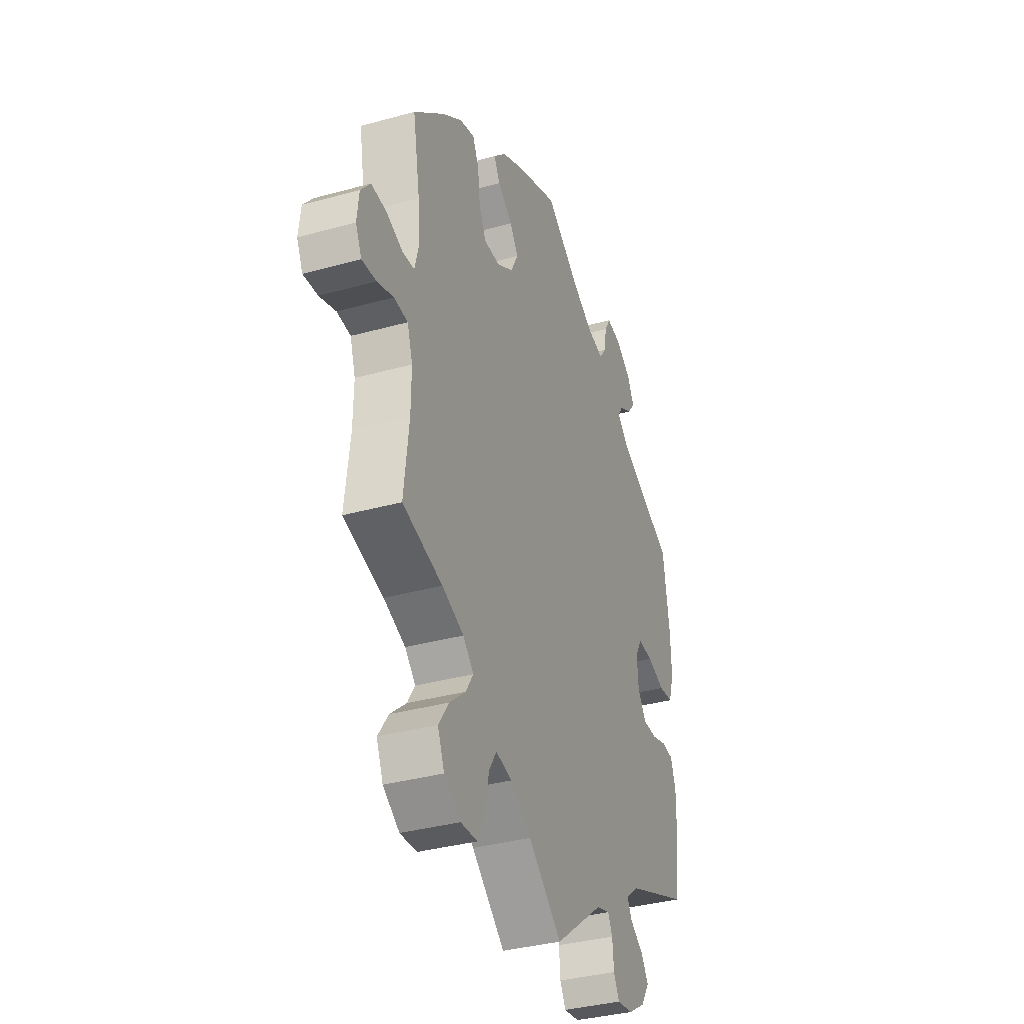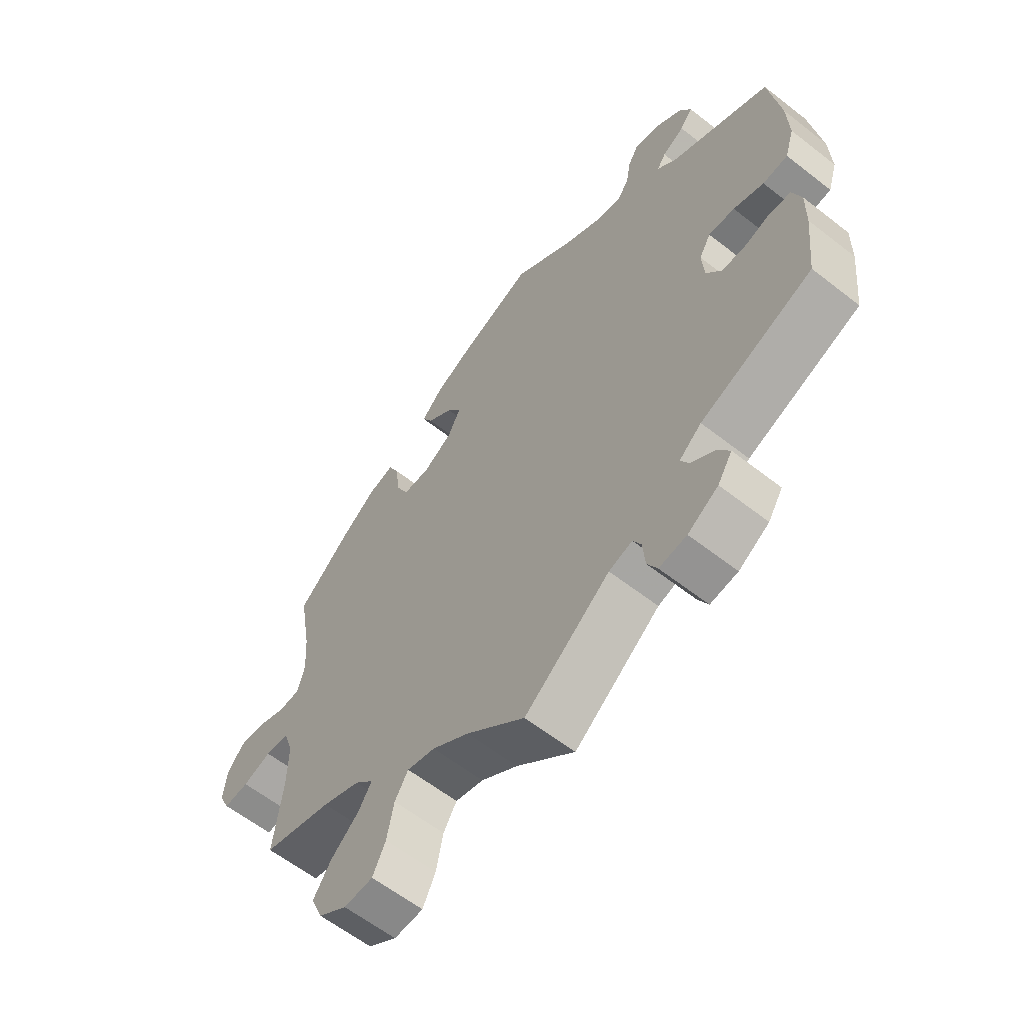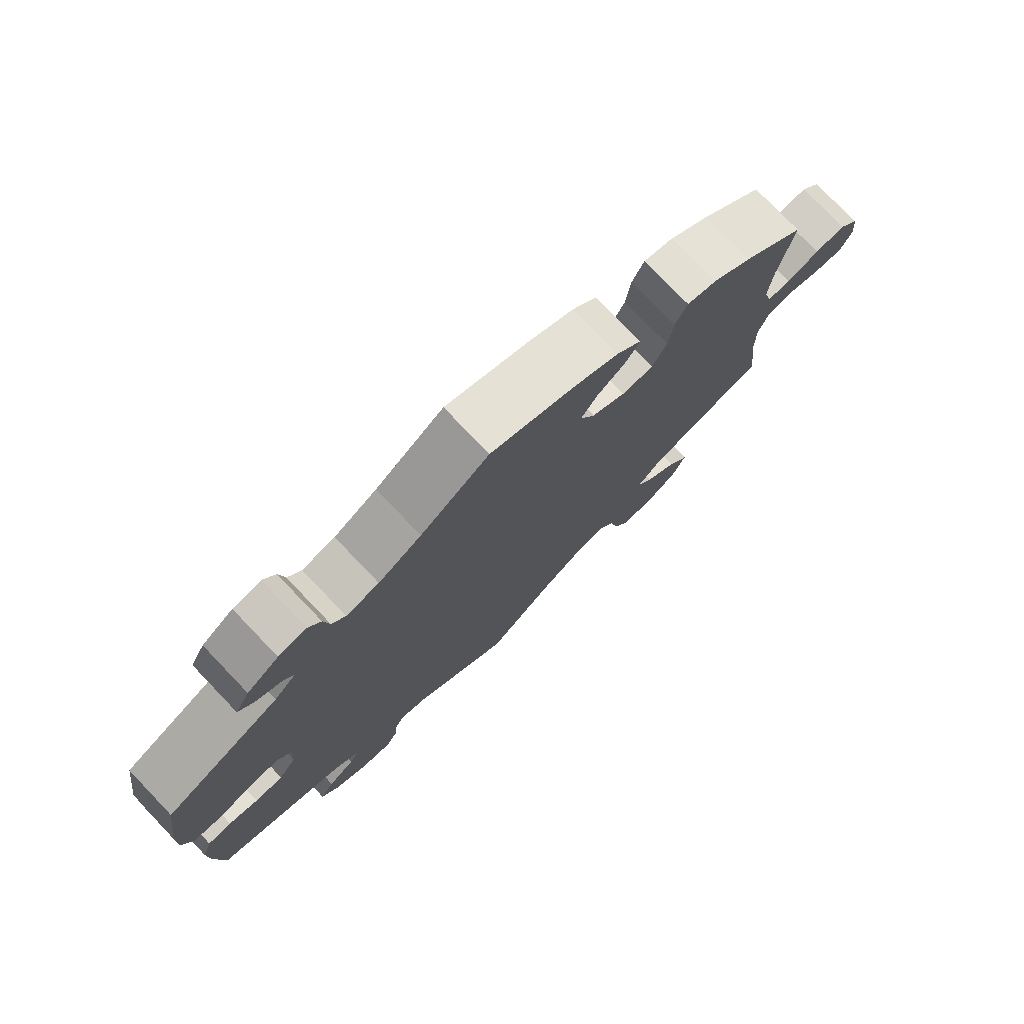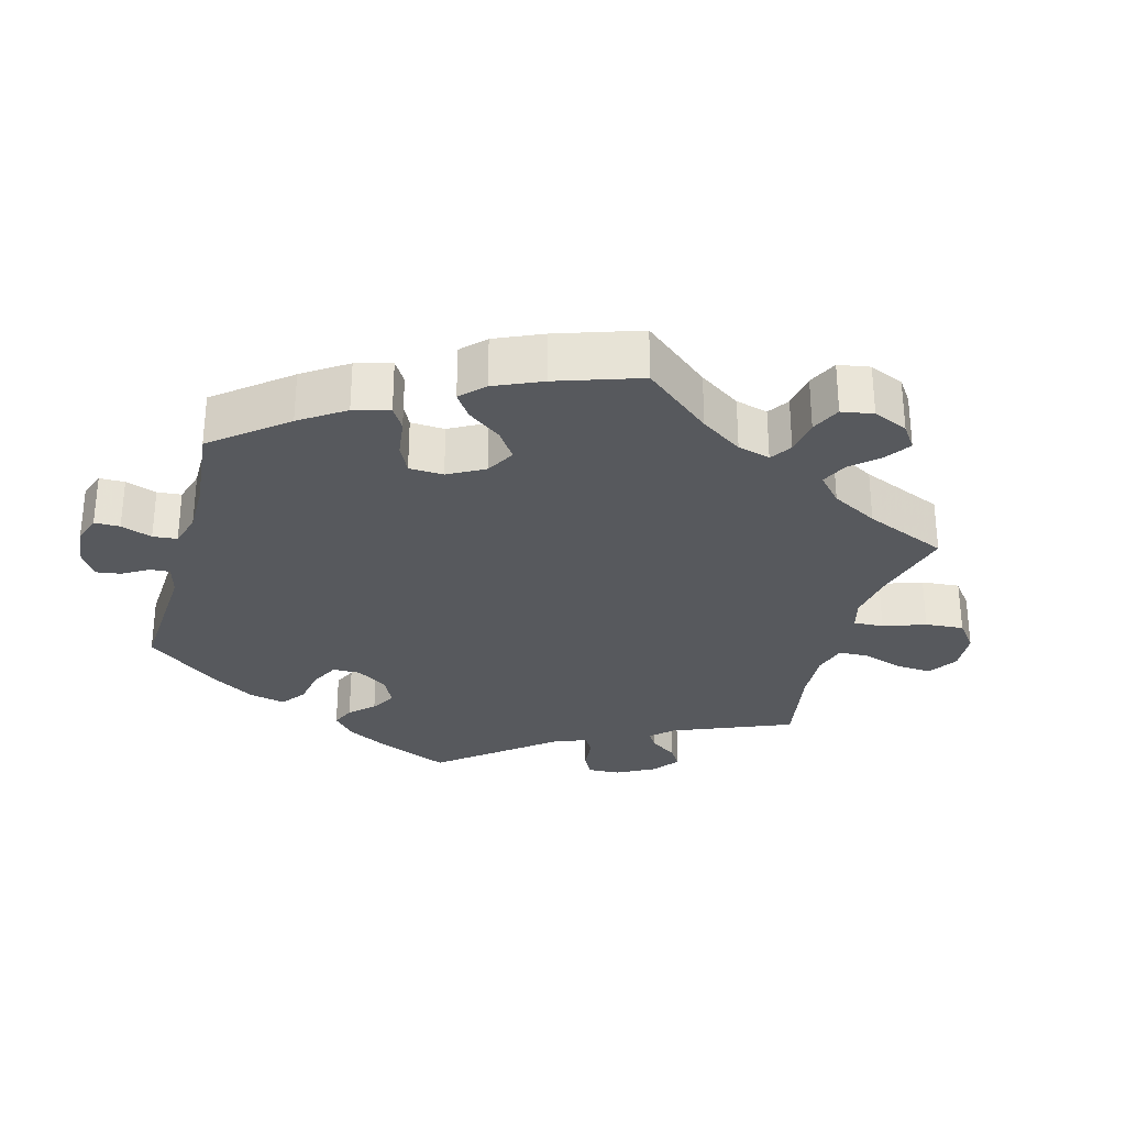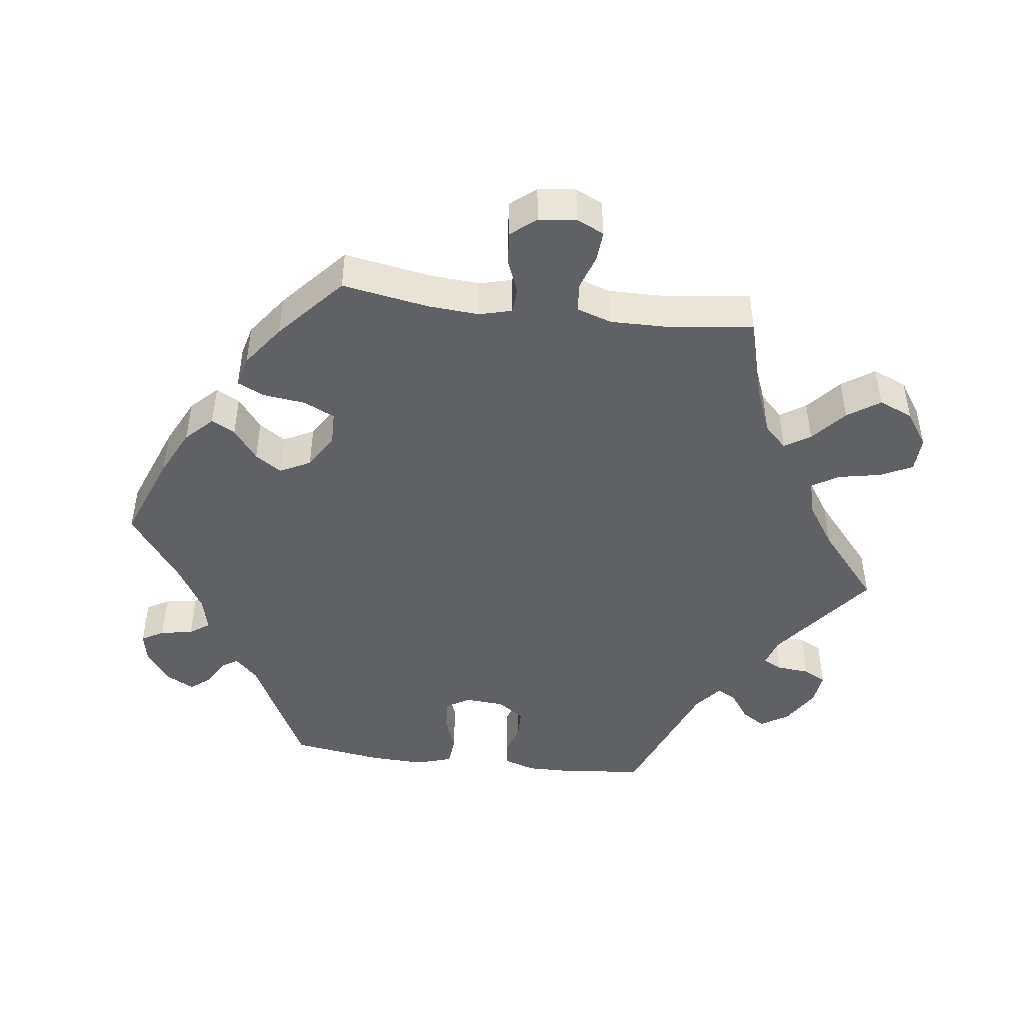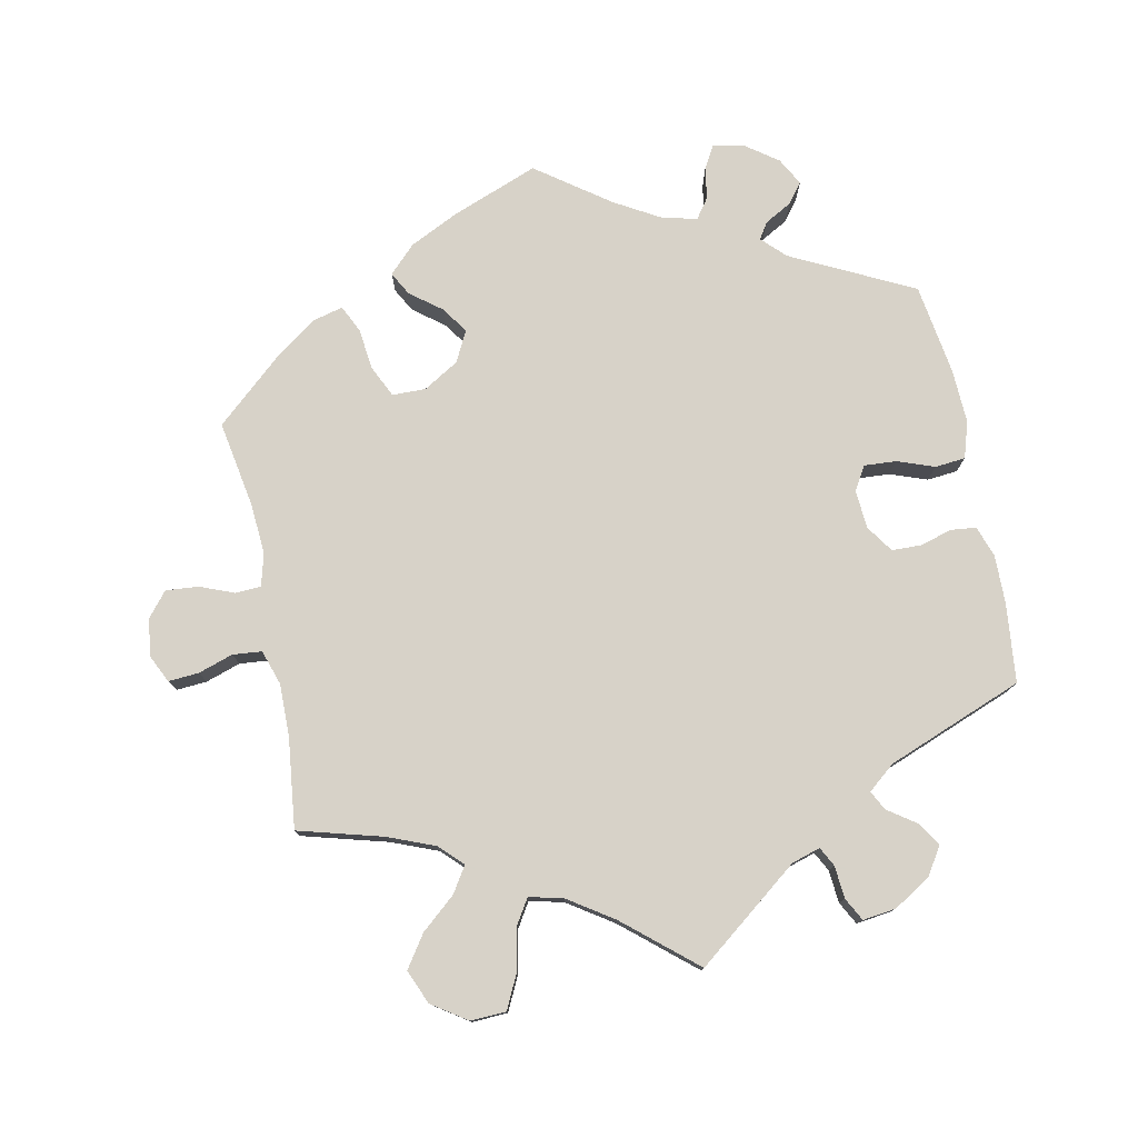
<metadata>
{"format":"obj","ext":"obj","renderer":"f3d","projection":"perspective","resolution":1024,"background":"white","views":[{"elev":-35.4,"azim":110.2,"up":"+Z"},{"elev":-60.7,"azim":-128.6,"up":"+Z"},{"elev":77.1,"azim":-43.8,"up":"+Z"},{"elev":-29.5,"azim":44.6,"up":"+Y"},{"elev":-45.8,"azim":82.7,"up":"+Y"},{"elev":77.4,"azim":168.4,"up":"+Y"}]}
</metadata>
<code>
v -0.146 0.07 -0.466
v -0.186 0.07 -0.454
v -0.2 0.07 -0.481
v -0.204 0.07 -0.527
v -0.221 0.07 -0.559
v -0.268 0.07 -0.553
v -0.32 0.07 -0.521
v -0.345 0.07 -0.482
v -0.324 0.07 -0.449
v -0.284 0.07 -0.421
v -0.27 0.07 -0.394
v -0.308 0.07 -0.363
v -0.5 0.07 -0.289
v -0.512 0.07 -0.177
v -0.513 0.07 -0.11
v -0.498 0.07 -0.066
v -0.462 0.07 -0.062
v -0.418 0.07 -0.075
v -0.376 0.07 -0.074
v -0.35 0.07 -0.036
v -0.346 0.07 0.018
v -0.366 0.07 0.052
v -0.411 0.07 0.049
v -0.463 0.07 0.03
v -0.506 0.07 0.034
v -0.522 0.07 0.085
v -0.519 0.07 0.161
v -0.5 0.07 0.289
v -0.329 0.07 0.375
v -0.297 0.07 0.407
v -0.312 0.07 0.43
v -0.35 0.07 0.451
v -0.372 0.07 0.479
v -0.351 0.07 0.518
v -0.304 0.07 0.552
v -0.262 0.07 0.56
v -0.244 0.07 0.529
v -0.236 0.07 0.483
v -0.216 0.07 0.455
v -0.167 0.07 0.467
v -0.103 0.07 0.504
v -0.001 0.07 0.578
v 0.122 0.07 0.531
v 0.19 0.07 0.498
v 0.227 0.07 0.461
v 0.209 0.07 0.428
v 0.165 0.07 0.394
v 0.14 0.07 0.357
v 0.162 0.07 0.314
v 0.212 0.07 0.284
v 0.259 0.07 0.285
v 0.28 0.07 0.329
v 0.287 0.07 0.388
v 0.305 0.07 0.426
v 0.349 0.07 0.415
v 0.408 0.07 0.372
v 0.501 0.07 0.29
v 0.48 0.07 0.168
v 0.475 0.07 0.097
v 0.487 0.07 0.051
v 0.523 0.07 0.049
v 0.571 0.07 0.068
v 0.617 0.07 0.072
v 0.646 0.07 0.037
v 0.652 0.07 -0.016
v 0.634 0.07 -0.054
v 0.591 0.07 -0.051
v 0.542 0.07 -0.035
v 0.501 0.07 -0.039
v 0.485 0.07 -0.088
v 0.486 0.07 -0.163
v 0.501 0.07 -0.289
v 0.382 0.07 -0.322
v 0.317 0.07 -0.348
v 0.285 0.07 -0.38
v 0.308 0.07 -0.416
v 0.356 0.07 -0.457
v 0.387 0.07 -0.502
v 0.367 0.07 -0.55
v 0.318 0.07 -0.583
v 0.268 0.07 -0.581
v 0.246 0.07 -0.536
v 0.234 0.07 -0.476
v 0.211 0.07 -0.439
v 0.163 0.07 -0.451
v 0.1 0.07 -0.493
v 0 0.07 -0.578
v -0.146 0 -0.466
v -0.186 0 -0.454
v -0.2 0 -0.481
v -0.204 0 -0.527
v -0.221 0 -0.559
v -0.268 0 -0.553
v -0.32 0 -0.521
v -0.345 0 -0.482
v -0.324 0 -0.449
v -0.284 0 -0.421
v -0.27 0 -0.394
v -0.308 0 -0.363
v -0.5 0 -0.289
v -0.512 0 -0.177
v -0.513 0 -0.11
v -0.498 0 -0.066
v -0.462 0 -0.062
v -0.418 0 -0.075
v -0.376 0 -0.074
v -0.35 0 -0.036
v -0.346 0 0.018
v -0.366 0 0.052
v -0.411 0 0.049
v -0.463 0 0.03
v -0.506 0 0.034
v -0.522 0 0.085
v -0.519 0 0.161
v -0.5 0 0.289
v -0.329 0 0.375
v -0.297 0 0.407
v -0.312 0 0.43
v -0.35 0 0.451
v -0.372 0 0.479
v -0.351 0 0.518
v -0.304 0 0.552
v -0.262 0 0.56
v -0.244 0 0.529
v -0.236 0 0.483
v -0.216 0 0.455
v -0.167 0 0.467
v -0.103 0 0.504
v -0.001 0 0.578
v 0.122 0 0.531
v 0.19 0 0.498
v 0.227 0 0.461
v 0.209 0 0.428
v 0.165 0 0.394
v 0.14 0 0.357
v 0.162 0 0.314
v 0.212 0 0.284
v 0.259 0 0.285
v 0.28 0 0.329
v 0.287 0 0.388
v 0.305 0 0.426
v 0.349 0 0.415
v 0.408 0 0.372
v 0.501 0 0.29
v 0.48 0 0.168
v 0.475 0 0.097
v 0.487 0 0.051
v 0.523 0 0.049
v 0.571 0 0.068
v 0.617 0 0.072
v 0.646 0 0.037
v 0.652 0 -0.016
v 0.634 0 -0.054
v 0.591 0 -0.051
v 0.542 0 -0.035
v 0.501 0 -0.039
v 0.485 0 -0.088
v 0.486 0 -0.163
v 0.501 0 -0.289
v 0.382 0 -0.322
v 0.317 0 -0.348
v 0.285 0 -0.38
v 0.308 0 -0.416
v 0.356 0 -0.457
v 0.387 0 -0.502
v 0.367 0 -0.55
v 0.318 0 -0.583
v 0.268 0 -0.581
v 0.246 0 -0.536
v 0.234 0 -0.476
v 0.211 0 -0.439
v 0.163 0 -0.451
v 0.1 0 -0.493
v 0 0 -0.578
f 86 87 1
f 85 86 1 2
f 84 85 2
f 80 81 82 83
f 80 83 84
f 79 80 84
f 76 77 78 79
f 75 76 79 84
f 74 75 84 2
f 71 72 73
f 70 71 73 74
f 69 70 74 2
f 65 66 67 68
f 65 68 69
f 64 65 69
f 61 62 63 64
f 60 61 64 69
f 59 60 69 2
f 55 56 57 58
f 55 58 59 2
f 52 53 54 55
f 51 52 55
f 44 45 46 47
f 44 47 48
f 41 42 43 44
f 40 41 44 48
f 39 40 48 49
f 35 36 37 38
f 35 38 39
f 34 35 39
f 31 32 33 34
f 30 31 34 39
f 29 30 39 49
f 23 24 25 26
f 22 23 26 27
f 15 16 17 18
f 15 18 19
f 12 13 14 15
f 11 12 15 19
f 7 8 9 10
f 7 10 11
f 6 7 11
f 3 4 5 6
f 2 3 6 11
f 51 55 2
f 50 51 2 11
f 22 27 28 29
f 21 22 29 49
f 20 21 49 50
f 11 19 20 50
f 88 174 173
f 89 88 173 172
f 89 172 171
f 170 169 168 167
f 171 170 167
f 171 167 166
f 166 165 164 163
f 171 166 163 162
f 89 171 162 161
f 160 159 158
f 161 160 158 157
f 89 161 157 156
f 155 154 153 152
f 156 155 152
f 156 152 151
f 151 150 149 148
f 156 151 148 147
f 89 156 147 146
f 145 144 143 142
f 89 146 145 142
f 142 141 140 139
f 142 139 138
f 134 133 132 131
f 135 134 131
f 131 130 129 128
f 135 131 128 127
f 136 135 127 126
f 125 124 123 122
f 126 125 122
f 126 122 121
f 121 120 119 118
f 126 121 118 117
f 136 126 117 116
f 113 112 111 110
f 114 113 110 109
f 105 104 103 102
f 106 105 102
f 102 101 100 99
f 106 102 99 98
f 97 96 95 94
f 98 97 94
f 98 94 93
f 93 92 91 90
f 98 93 90 89
f 89 142 138
f 98 89 138 137
f 116 115 114 109
f 136 116 109 108
f 137 136 108 107
f 137 107 106 98
f 1 88 89 2
f 2 89 90 3
f 3 90 91 4
f 4 91 92 5
f 5 92 93 6
f 6 93 94 7
f 7 94 95 8
f 8 95 96 9
f 9 96 97 10
f 10 97 98 11
f 11 98 99 12
f 12 99 100 13
f 13 100 101 14
f 14 101 102 15
f 15 102 103 16
f 16 103 104 17
f 17 104 105 18
f 18 105 106 19
f 19 106 107 20
f 20 107 108 21
f 21 108 109 22
f 22 109 110 23
f 23 110 111 24
f 24 111 112 25
f 25 112 113 26
f 26 113 114 27
f 27 114 115 28
f 28 115 116 29
f 29 116 117 30
f 30 117 118 31
f 31 118 119 32
f 32 119 120 33
f 33 120 121 34
f 34 121 122 35
f 35 122 123 36
f 36 123 124 37
f 37 124 125 38
f 38 125 126 39
f 39 126 127 40
f 40 127 128 41
f 41 128 129 42
f 42 129 130 43
f 43 130 131 44
f 44 131 132 45
f 45 132 133 46
f 46 133 134 47
f 47 134 135 48
f 48 135 136 49
f 49 136 137 50
f 50 137 138 51
f 51 138 139 52
f 52 139 140 53
f 53 140 141 54
f 54 141 142 55
f 55 142 143 56
f 56 143 144 57
f 57 144 145 58
f 58 145 146 59
f 59 146 147 60
f 60 147 148 61
f 61 148 149 62
f 62 149 150 63
f 63 150 151 64
f 64 151 152 65
f 65 152 153 66
f 66 153 154 67
f 67 154 155 68
f 68 155 156 69
f 69 156 157 70
f 70 157 158 71
f 71 158 159 72
f 72 159 160 73
f 73 160 161 74
f 74 161 162 75
f 75 162 163 76
f 76 163 164 77
f 77 164 165 78
f 78 165 166 79
f 79 166 167 80
f 80 167 168 81
f 81 168 169 82
f 82 169 170 83
f 83 170 171 84
f 84 171 172 85
f 85 172 173 86
f 86 173 174 87
f 87 174 88 1

</code>
